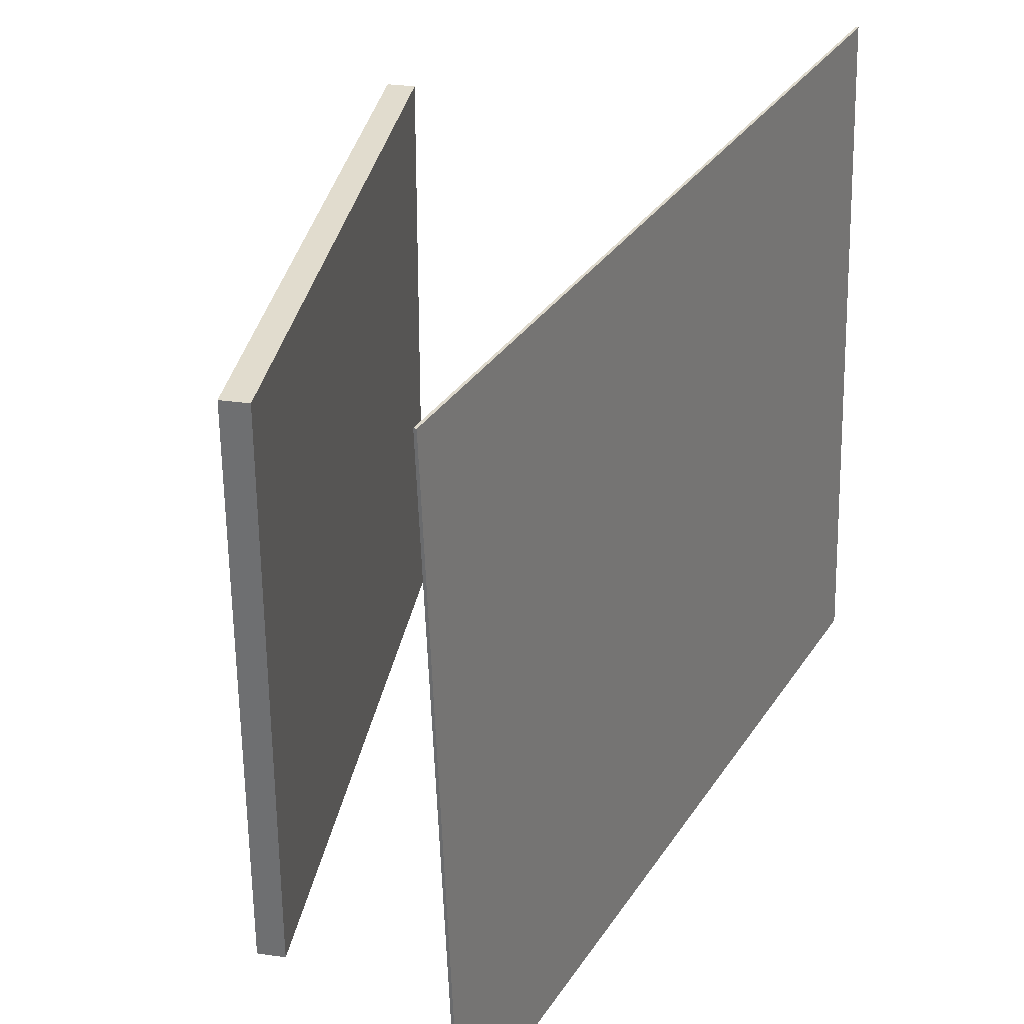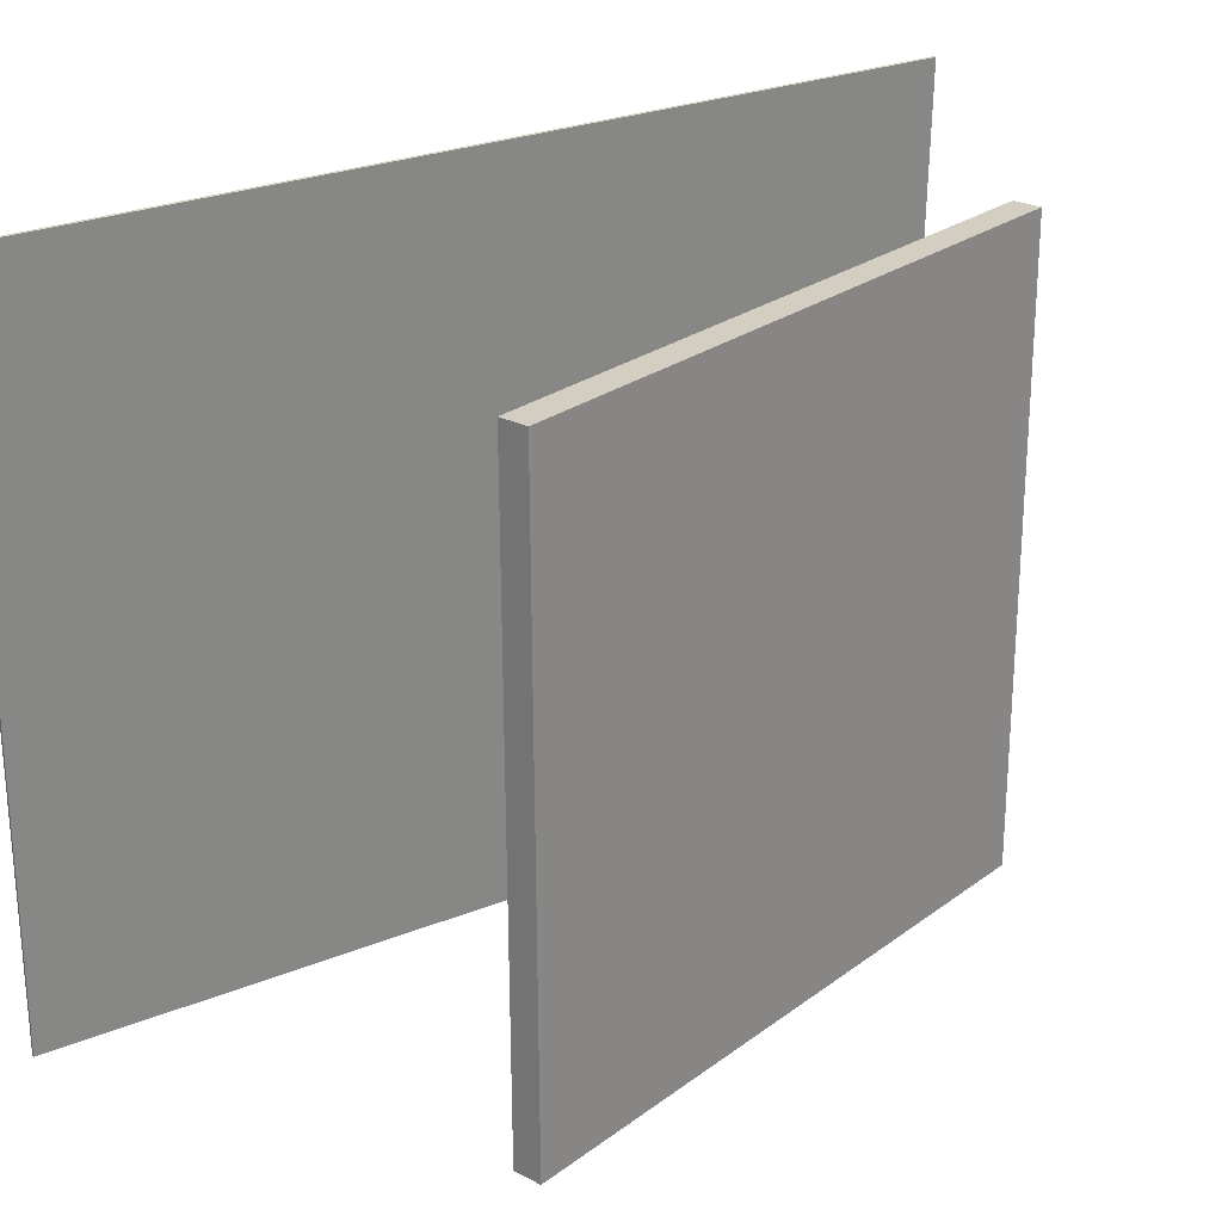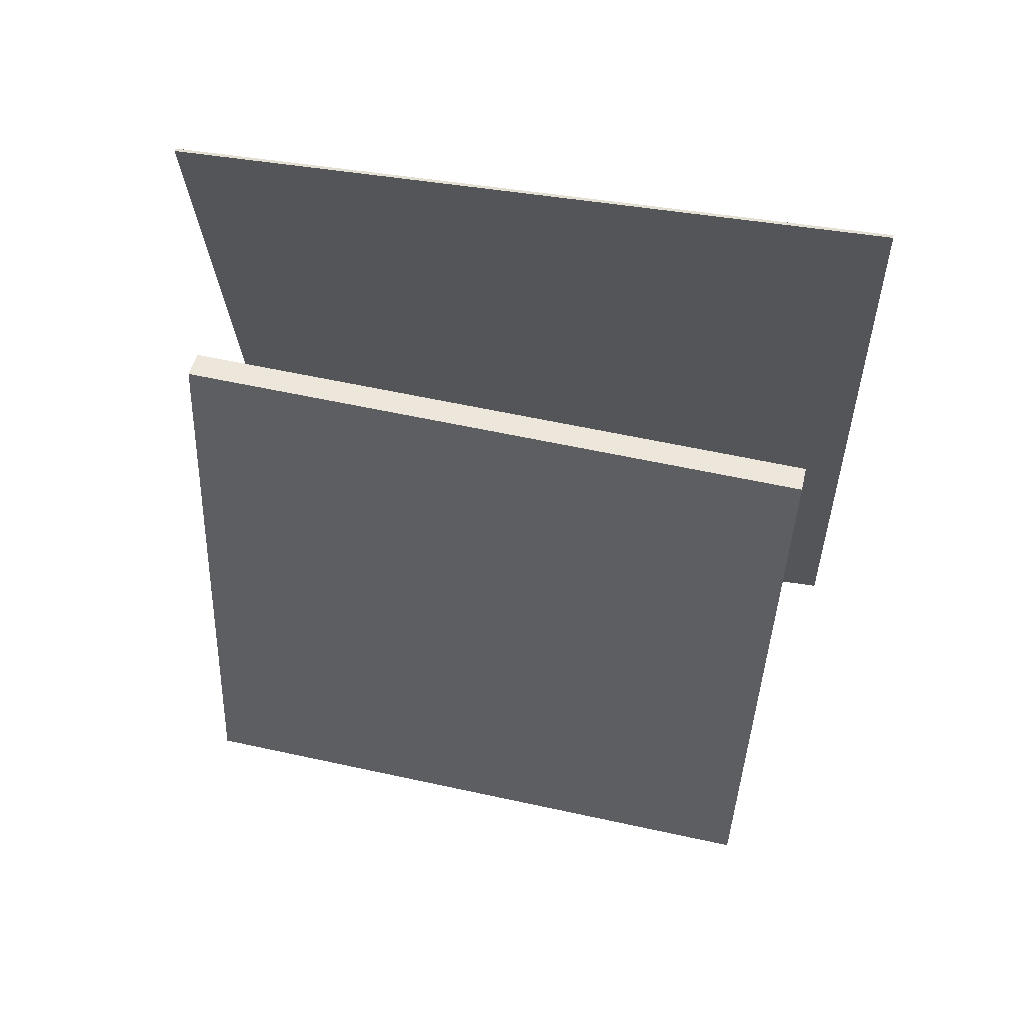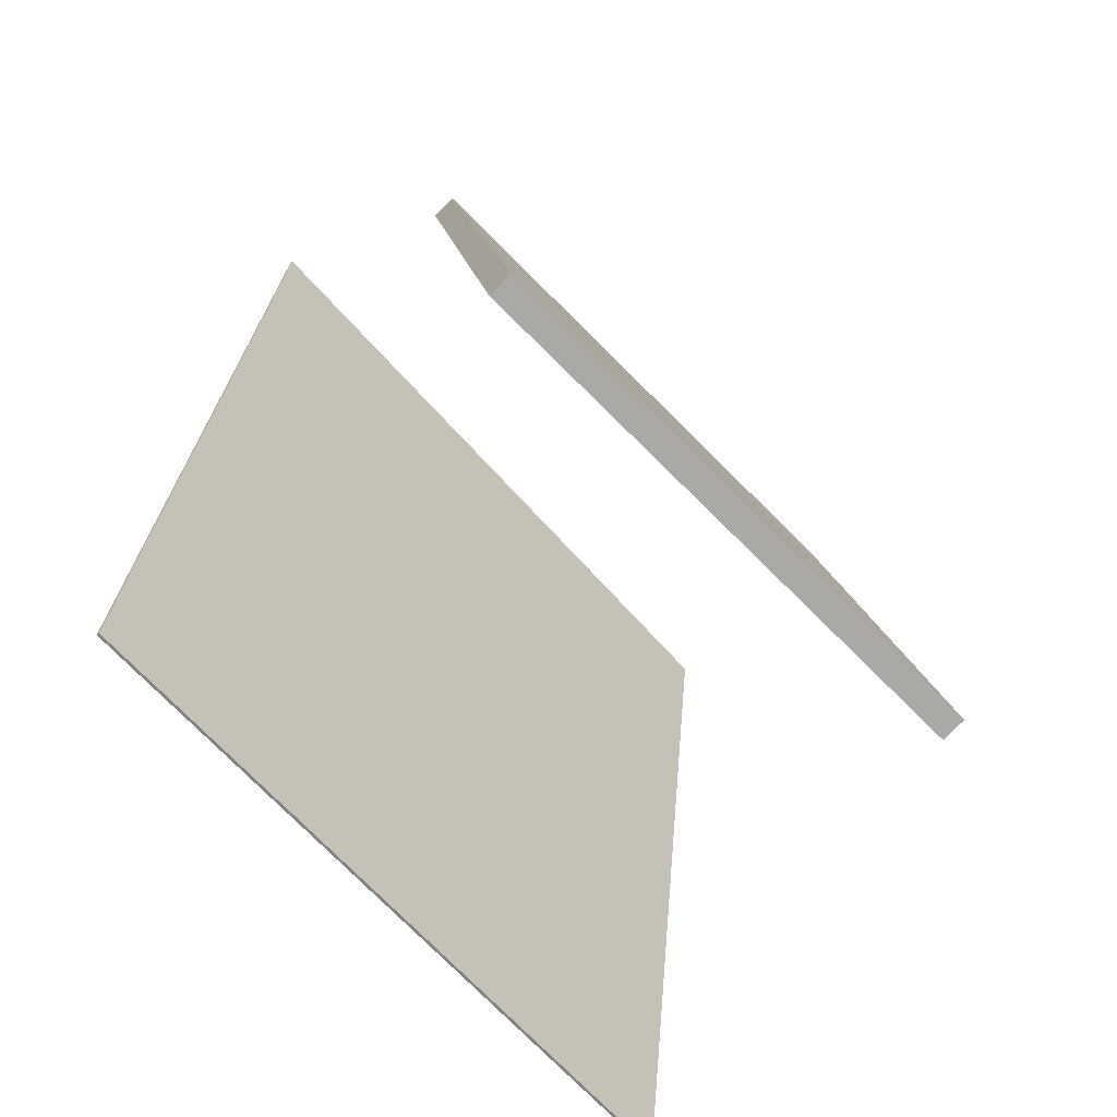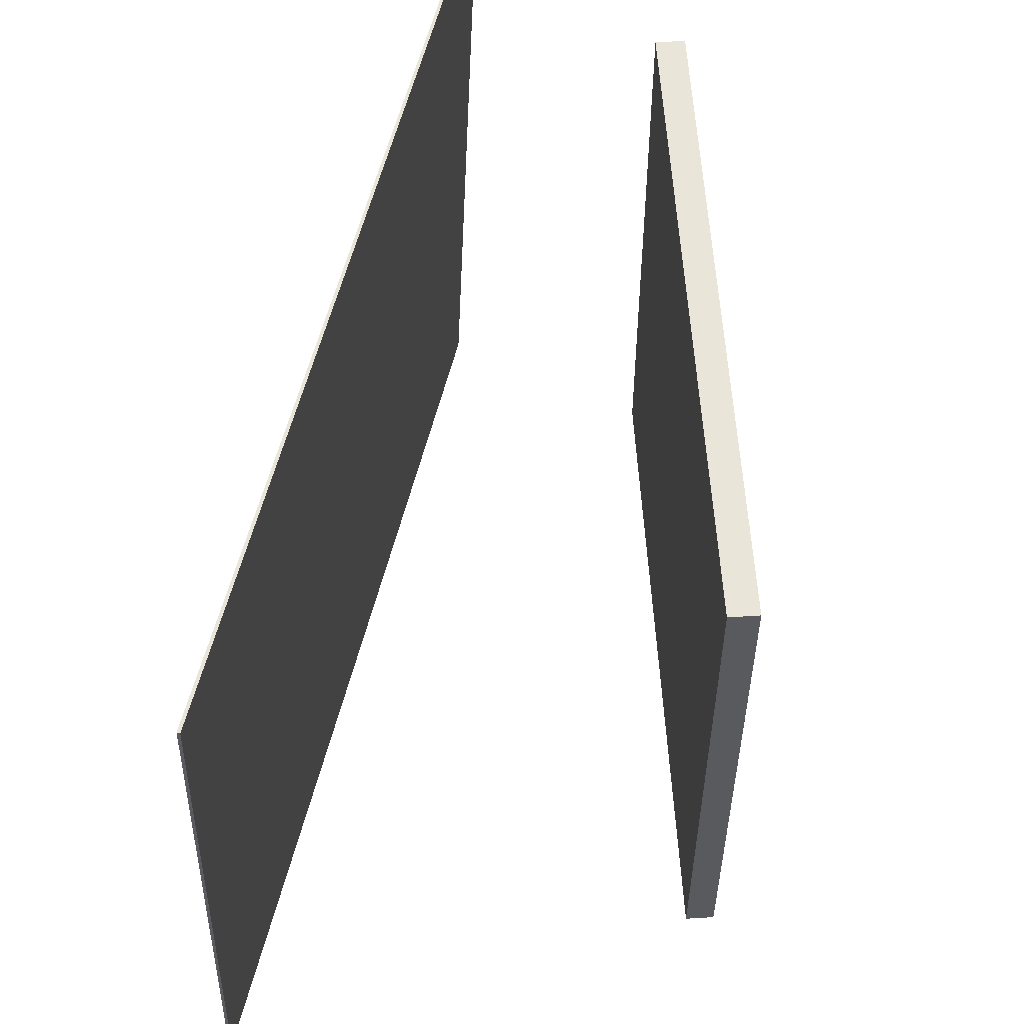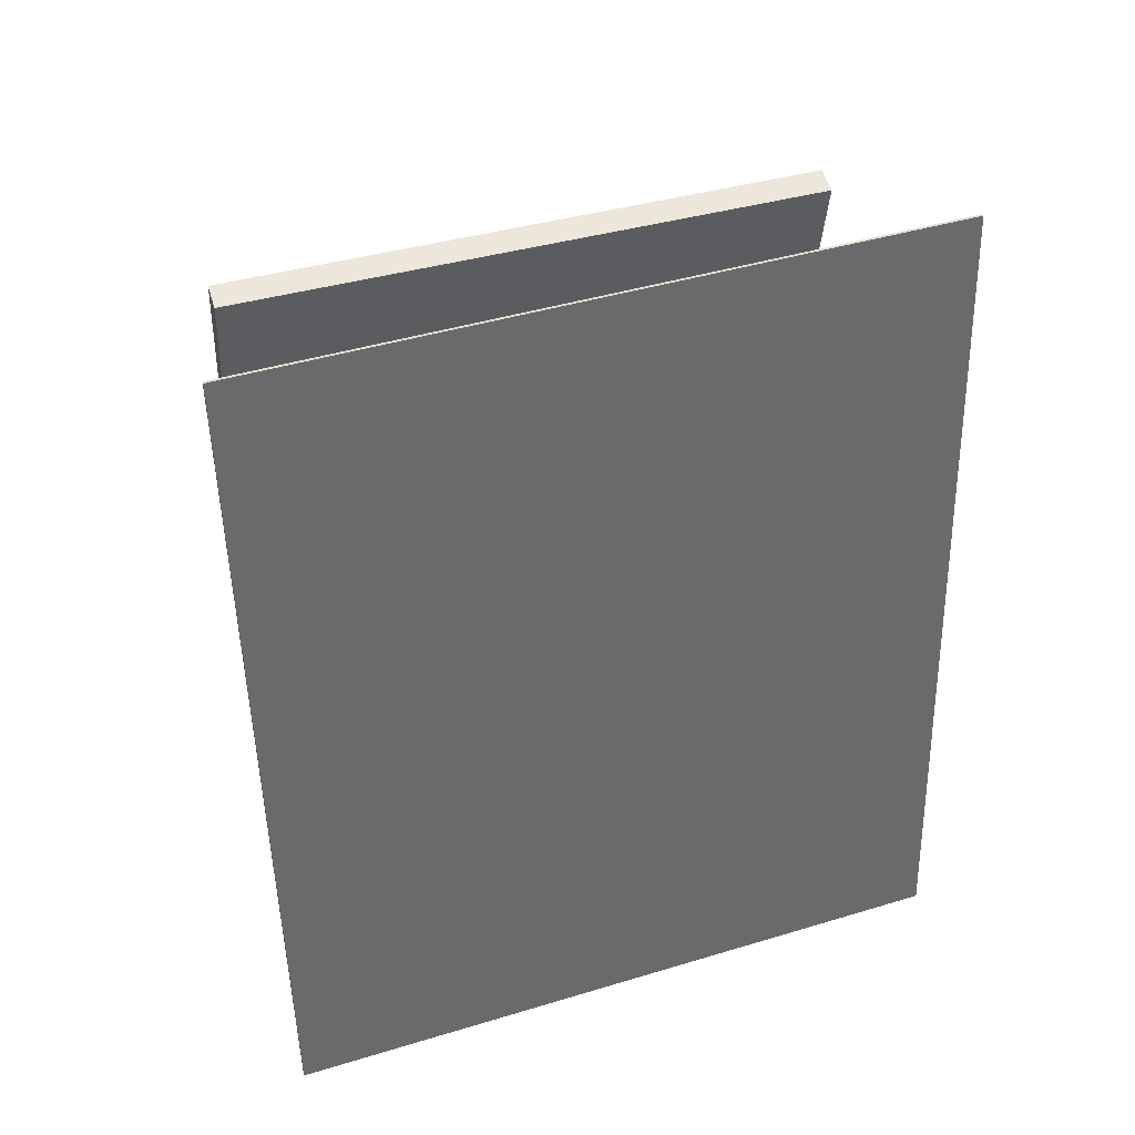
<metadata>
{"format":"obj","ext":"obj","renderer":"f3d","projection":"perspective","resolution":1024,"background":"white","views":[{"elev":33.9,"azim":-159.4,"up":"+Z"},{"elev":25.4,"azim":50.5,"up":"+Z"},{"elev":58.5,"azim":102.5,"up":"+Y"},{"elev":-67.9,"azim":44.1,"up":"+Y"},{"elev":57.7,"azim":6.7,"up":"+Z"},{"elev":46.2,"azim":-107.3,"up":"+Y"}]}
</metadata>
<code>
v -0.1816 -0.3687 -0.3166
v -0.1546 -0.3818 0.283
v -0.1841 -0.3684 -0.3165
v -0.1571 -0.3815 0.2831
v -0.08458 0.3647 -0.305
v -0.05762 0.3516 0.2946
v -0.08704 0.365 -0.3049
v -0.06007 0.3519 0.2947
f 1.0 7.0 5.0
f 1.0 3.0 7.0
f 1.0 4.0 3.0
f 1.0 2.0 4.0
f 3.0 8.0 7.0
f 3.0 4.0 8.0
f 5.0 7.0 8.0
f 5.0 8.0 6.0
f 1.0 5.0 6.0
f 1.0 6.0 2.0
f 2.0 6.0 8.0
f 2.0 8.0 4.0
v 0.1862 -0.2312 -0.27
v 0.1837 -0.2315 0.2389
v 0.09404 0.279 -0.2702
v 0.09152 0.2788 0.2387
v 0.209 -0.2271 -0.2699
v 0.2065 -0.2273 0.239
v 0.1168 0.2832 -0.2701
v 0.1143 0.2829 0.2388
f 9.0 15.0 13.0
f 9.0 11.0 15.0
f 9.0 12.0 11.0
f 9.0 10.0 12.0
f 11.0 16.0 15.0
f 11.0 12.0 16.0
f 13.0 15.0 16.0
f 13.0 16.0 14.0
f 9.0 13.0 14.0
f 9.0 14.0 10.0
f 10.0 14.0 16.0
f 10.0 16.0 12.0

</code>
